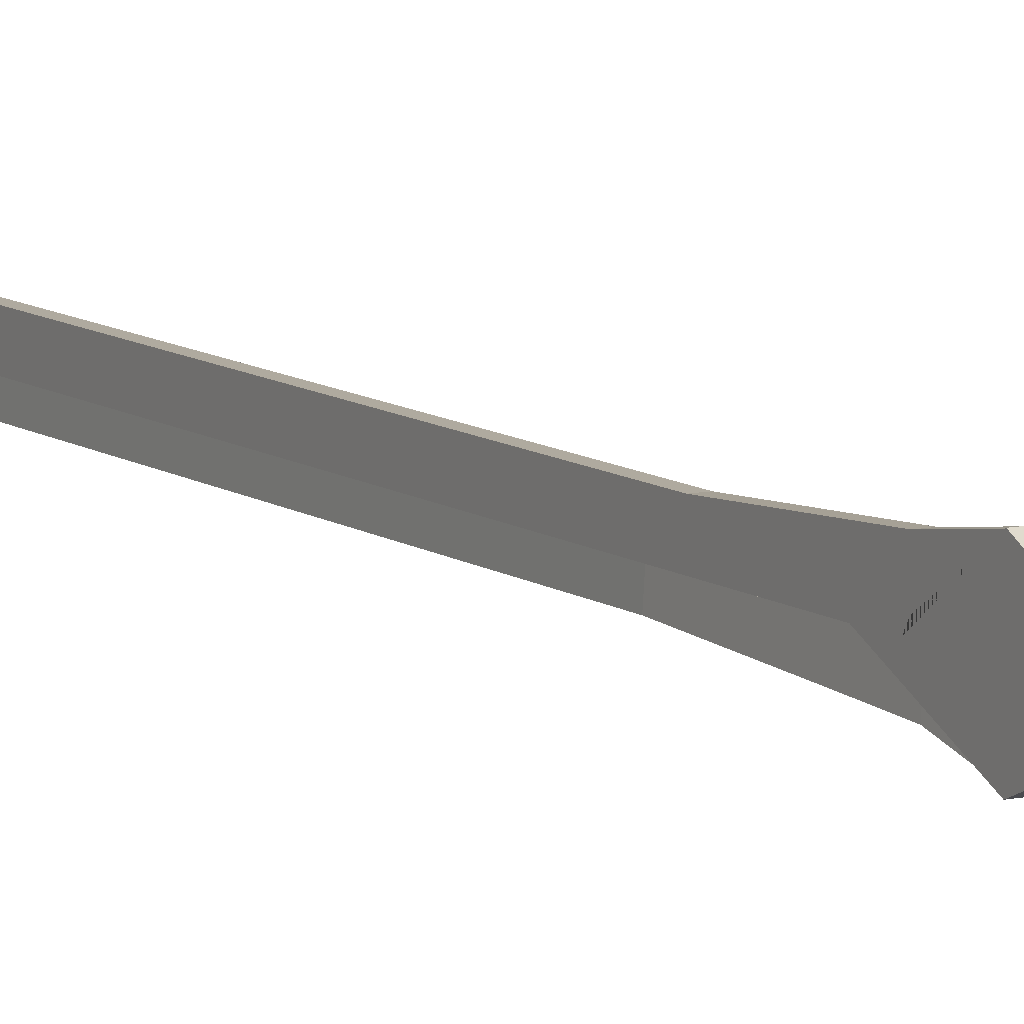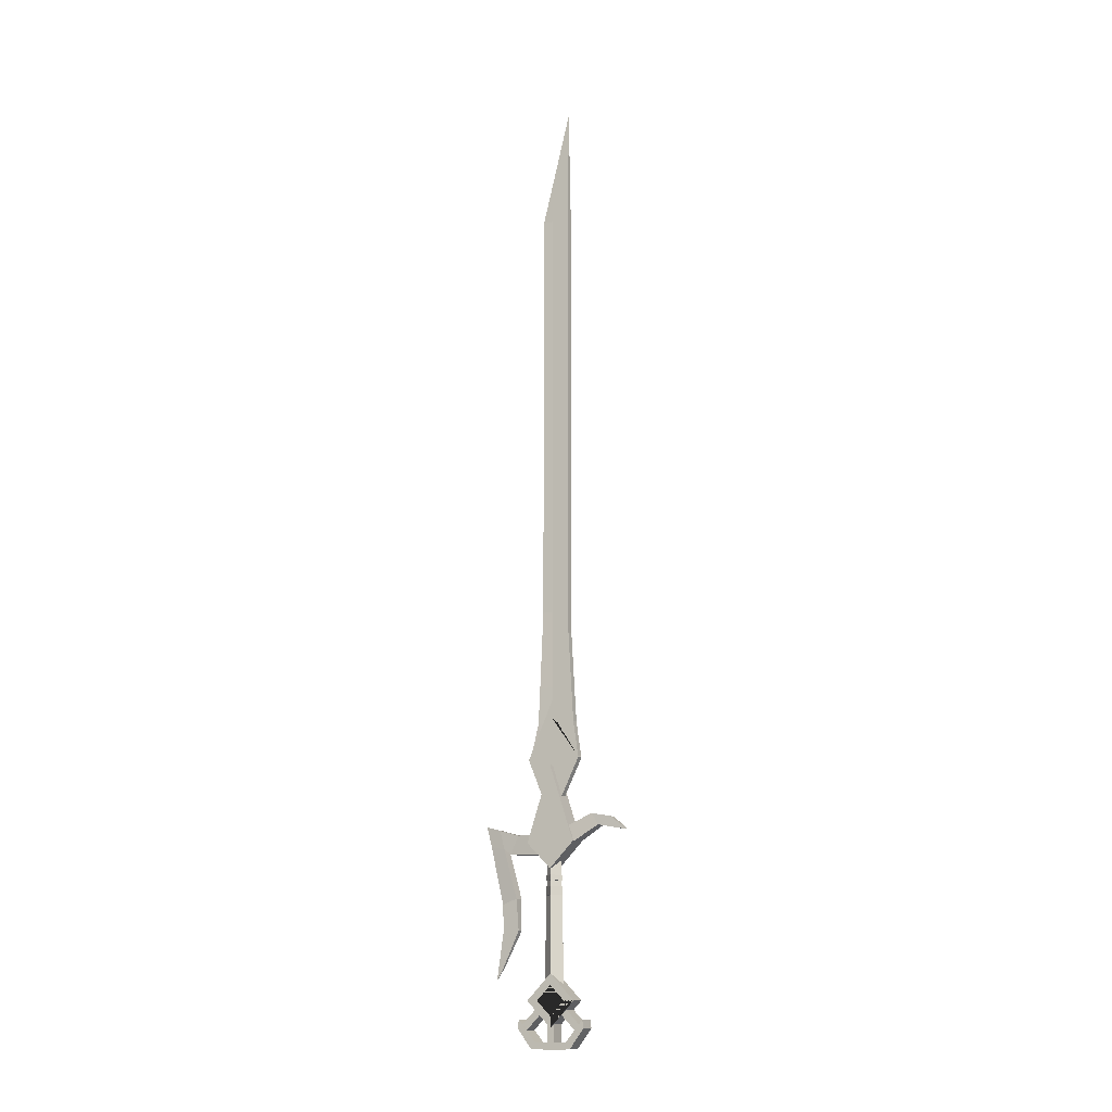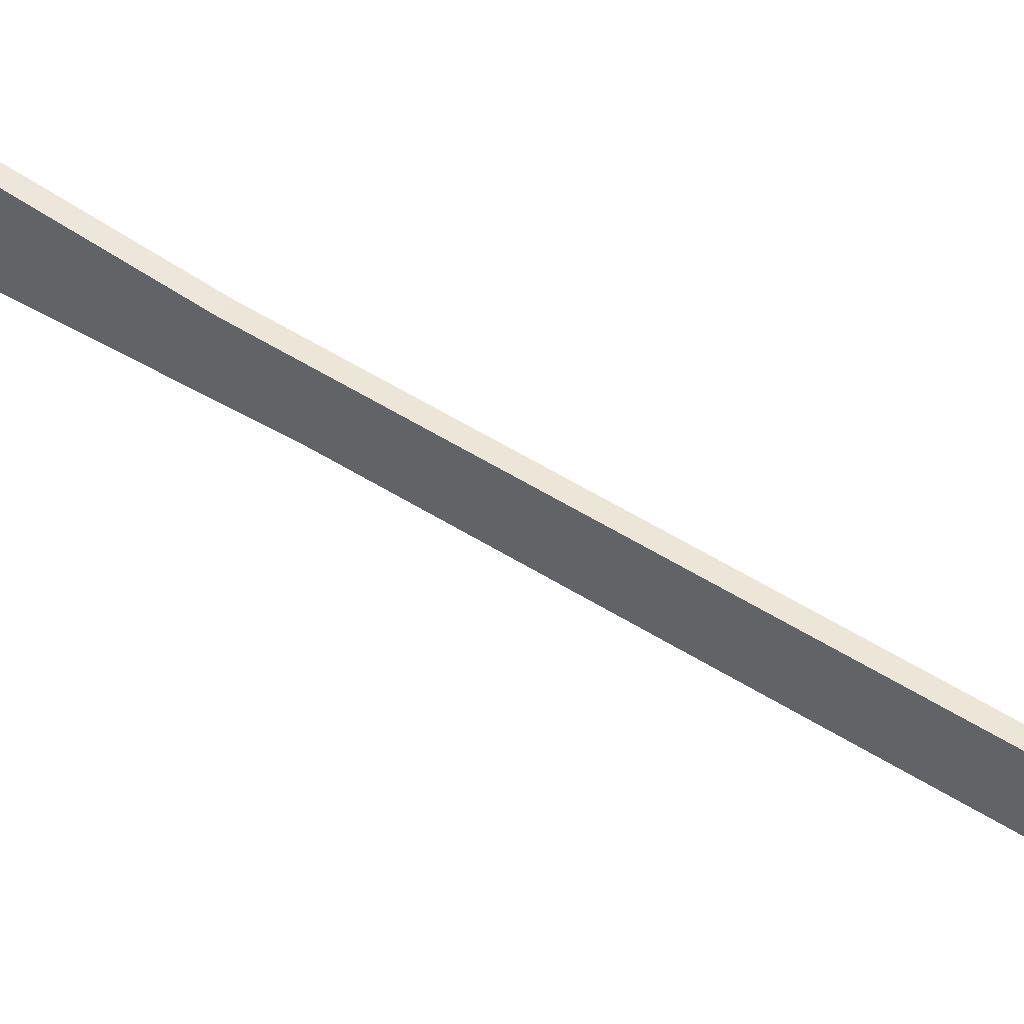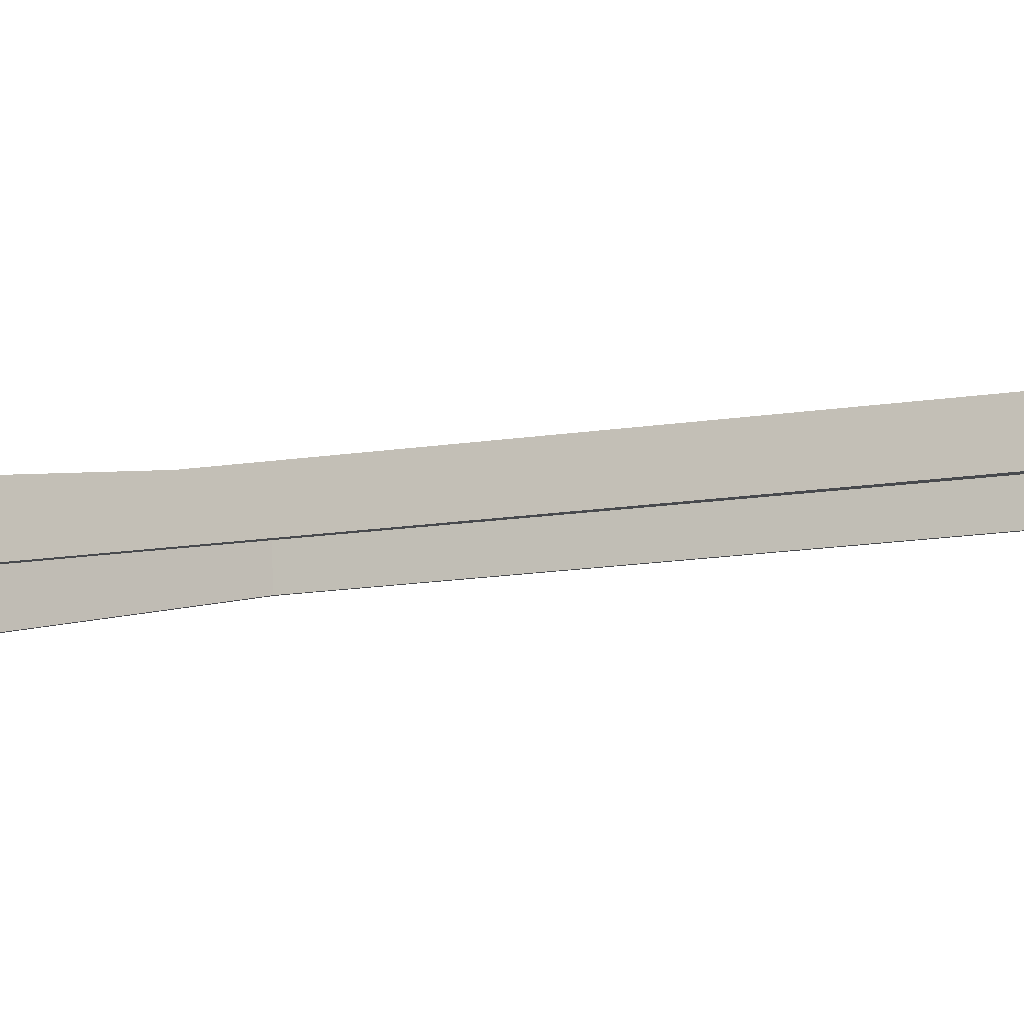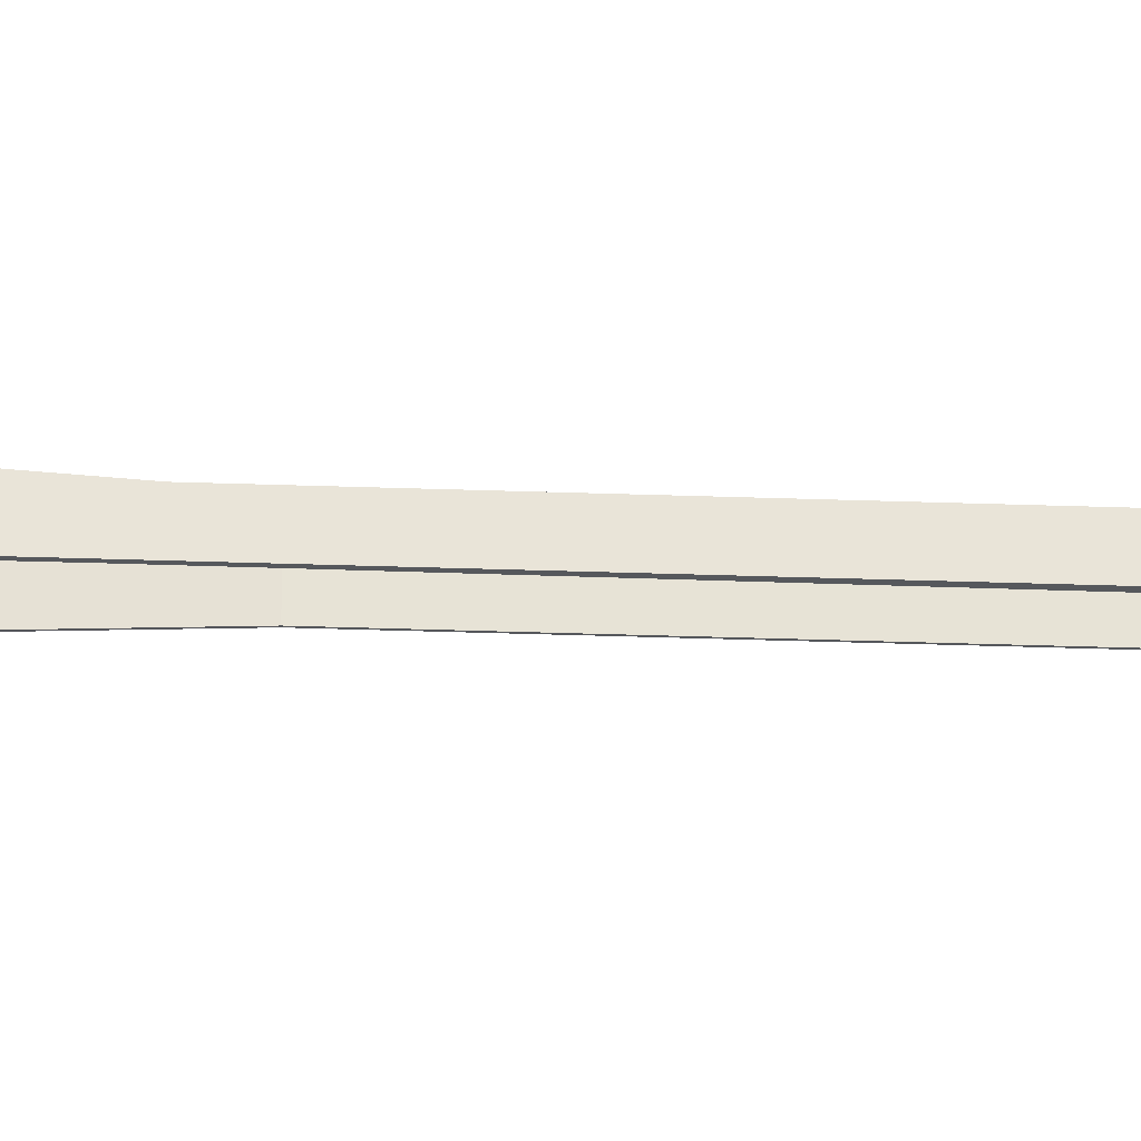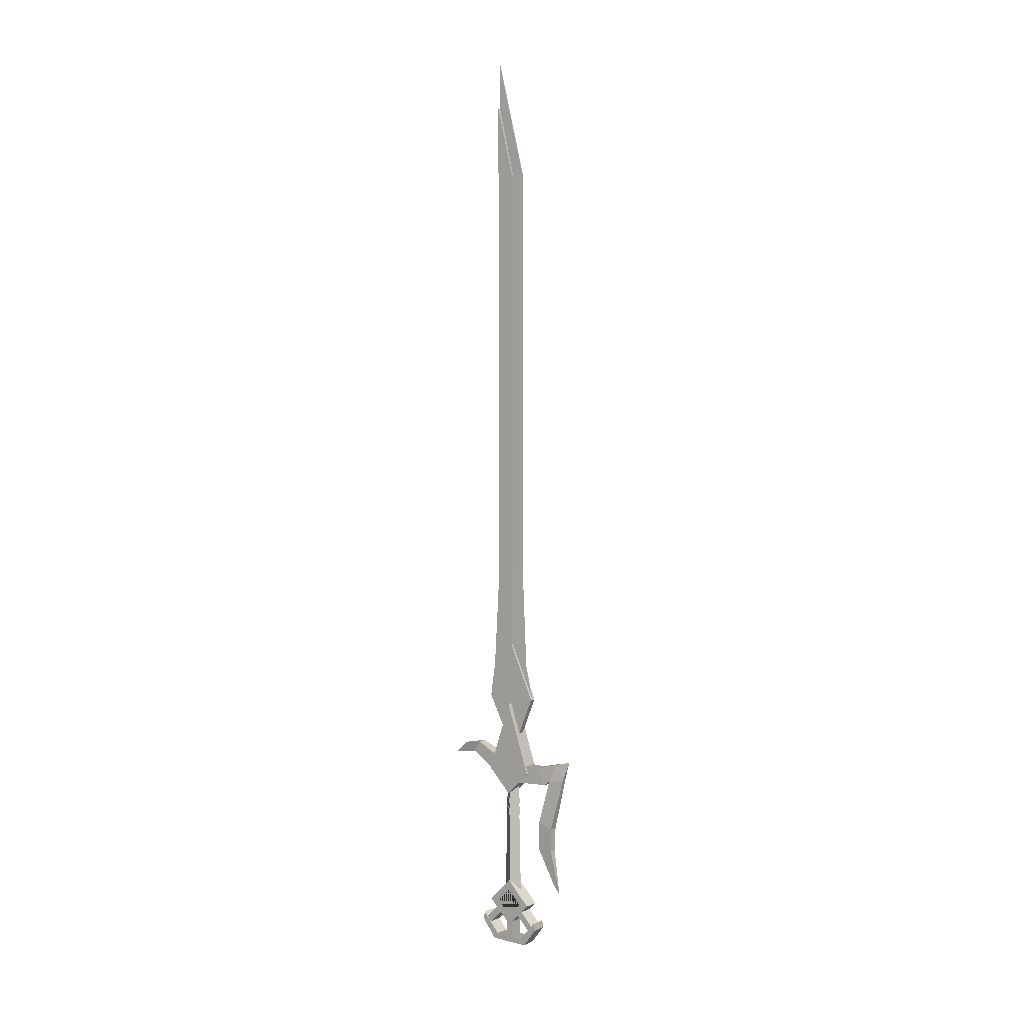
<metadata>
{"format":"obj","ext":"obj","renderer":"f3d","projection":"perspective","resolution":1024,"background":"white","views":[{"elev":9.5,"azim":-29.8,"up":"+Z"},{"elev":-13.9,"azim":-60.7,"up":"+Y"},{"elev":46.3,"azim":126.8,"up":"+Z"},{"elev":-12.9,"azim":111.8,"up":"+Z"},{"elev":-28.1,"azim":86.8,"up":"+Z"},{"elev":5.4,"azim":127.6,"up":"+Y"}]}
</metadata>
<code>
o Cube
v 0.044 -0.1593 -0.06286
v 0.044 -0.01786 -0.2043
v 0.044 -0.01786 0.07856
v 0.044 0.1236 -0.06286
v -0.044 -0.1593 -0.06286
v -0.044 -0.01786 -0.2043
v -0.044 -0.01786 0.07856
v -0.044 0.1236 -0.06286
v 0.044 -0.09932 -0.06286
v 0.044 0.0636 -0.06286
v 0.044 -0.01786 -0.1443
v 0.044 -0.01786 0.0186
v -0.044 -0.01786 0.0186
v -0.044 -0.01786 -0.1443
v -0.044 0.0636 -0.06286
v -0.044 -0.09932 -0.06286
f 11 2 4 3 12 10
f 12 3 1 2 11 9
f 3 4 8 7
f 7 8 6 5 16 14 15 13
f 16 5 7 13
f 5 6 2 1
f 3 7 5 1
f 8 4 2 6
f 12 9 16 13
f 14 11 10 15
f 11 14 16 9
f 10 12 13 15
o Cube.012
v 0.018 1.482 -0.03286
v 0.018 1.502 -0.06286
v 0.018 1.282 0.09714
v 0.018 1.482 0.06714
v -0.018 1.482 -0.03286
v -0.018 1.502 -0.06286
v -0.018 1.282 0.09714
v -0.018 1.482 0.06714
v 0.018 1.982 -0.06286
v 0.018 1.982 0.03714
v -0.018 1.982 0.03714
v -0.018 1.982 -0.06286
v 0.018 4.482 -0.06286
v 0.018 4.882 0.03714
v -0.018 4.882 0.03714
v -0.018 4.482 -0.06286
f 17 18 20 19
f 19 20 24 23
f 23 24 22 21
f 21 22 18 17
f 19 23 21 17
f 24 20 26 27
f 27 26 30 31
f 22 24 27 28
f 20 18 25 26
f 18 22 28 25
f 31 30 29 32
f 28 27 31 32
f 26 25 29 30
f 25 28 32 29
o Cube.003
v 0.04 -0.1461 -0.2394
v 0.04 -0.06129 -0.1546
v 0.04 -0.1744 -0.2111
v 0.04 -0.08957 -0.1263
v -0.04 -0.1461 -0.2394
v -0.04 -0.06129 -0.1546
v -0.04 -0.1744 -0.2111
v -0.04 -0.08957 -0.1263
v 0.04 -0.1461 0.1137
v 0.04 -0.06129 0.02886
v 0.04 -0.1744 0.08543
v 0.04 -0.08957 0.000574
v -0.04 -0.1461 0.1137
v -0.04 -0.06129 0.02886
v -0.04 -0.1744 0.08543
v -0.04 -0.08957 0.000574
f 33 34 36 35
f 35 36 40 39
f 39 40 38 37
f 37 38 34 33
f 35 39 37 33
f 40 36 34 38
f 41 43 44 42
f 43 47 48 44
f 47 45 46 48
f 45 41 42 46
f 43 41 45 47
f 48 46 42 44
o Cube.002
v 0.04 -0.2379 -0.08286
v 0.04 -0.1179 -0.08286
v 0.04 -0.2379 -0.04286
v 0.04 -0.1179 -0.04286
v -0.04 -0.2379 -0.08286
v -0.04 -0.1179 -0.08286
v -0.04 -0.2379 -0.04286
v -0.04 -0.1179 -0.04286
f 49 50 52 51
f 51 52 56 55
f 55 56 54 53
f 53 54 50 49
f 51 55 53 49
f 56 52 50 54
o Cube.004
v 0.044 -0.2694 -0.181
v 0.044 -0.2363 -0.1535
v -0.044 -0.2694 -0.181
v -0.044 -0.2363 -0.1535
v 0.044 -0.2716 -0.06286
v 0.044 -0.2341 -0.06286
v -0.044 -0.2716 -0.06286
v -0.044 -0.2341 -0.06286
v 0.044 -0.1598 -0.2646
v 0.044 -0.1167 -0.257
v -0.044 -0.1167 -0.257
v -0.044 -0.1598 -0.2646
v 0.044 -0.2694 0.05533
v 0.044 -0.2363 0.02775
v -0.044 -0.2694 0.05533
v -0.044 -0.2363 0.02775
v 0.044 -0.1598 0.1389
v 0.044 -0.1167 0.1313
v -0.044 -0.1167 0.1313
v -0.044 -0.1598 0.1389
f 63 64 60 59
f 57 59 68 65
f 61 63 59 57
f 64 62 58 60
f 57 58 62 61
f 68 67 66 65
f 60 58 66 67
f 59 60 67 68
f 58 57 65 66
f 63 71 72 64
f 69 73 76 71
f 61 69 71 63
f 64 72 70 62
f 69 61 62 70
f 76 73 74 75
f 72 75 74 70
f 71 76 75 72
f 70 74 73 69
o Cube.005
v 0 0.05214 -0.1223
v 0 0.7821 -0.1053
v 0.03818 0.08214 -0.06286
v 0.03818 0.7821 -0.06286
v -0.03818 0.08214 -0.06286
v -0.03818 0.7821 -0.06286
v -0 0.05214 -0.00346
v -0 0.7821 -0.02043
f 77 78 80 79
f 79 80 84 83
f 83 84 82 81
f 81 82 78 77
f 79 83 81 77
f 84 80 78 82
o Cube.006
v 0.04683 0.5381 -0.06286
v 0.04683 0.5861 -0.06286
v -0 0.5381 -0.01083
v -0 0.5861 -0.01083
v 0 0.5381 -0.1149
v 0 0.5861 -0.1149
v -0.04683 0.5381 -0.06286
v -0.04683 0.5861 -0.06286
f 85 86 88 87
f 87 88 92 91
f 91 92 90 89
f 89 90 86 85
f 87 91 89 85
f 92 88 86 90
o Cube.007
v 0.04683 0.6177 -0.06286
v 0.04683 0.6465 -0.06286
v -0 0.6177 -0.01083
v -0 0.6465 -0.01083
v 0 0.6177 -0.1149
v 0 0.6465 -0.1149
v -0.04683 0.6177 -0.06286
v -0.04683 0.6465 -0.06286
f 93 94 96 95
f 95 96 100 99
f 99 100 98 97
f 97 98 94 93
f 95 99 97 93
f 100 96 94 98
o Cube.008
v 0.0486 0.6807 -0.06286
v 0.0486 0.8221 -0.2043
v 0.0486 0.8221 0.07856
v 0.0486 1.244 -0.06286
v -0.0486 0.6807 -0.06286
v -0.0486 0.8221 -0.2043
v -0.0486 0.8221 0.07856
v -0.0486 1.244 -0.06286
f 101 102 104 103
f 103 104 108 107
f 107 108 106 105
f 105 106 102 101
f 103 107 105 101
f 108 104 102 106
o Cube.009
v 0.04 0.8055 0.05054
v 0.04 0.8887 0.00054
v 0.028 0.9055 0.2237
v 0.028 0.9687 0.1837
v -0.04 0.8055 0.05054
v -0.04 0.8887 0.00054
v -0.028 0.9055 0.2237
v -0.028 0.9687 0.1837
v 0.024 0.9476 0.2967
v -0 0.8744 0.3867
v -0.024 0.9476 0.2967
f 109 110 112 111
f 115 111 118
f 115 116 114 113
f 113 114 110 109
f 111 115 113 109
f 116 112 110 114
f 118 117 119
f 112 116 119 117
f 111 112 117 118
f 116 115 118 119
o Cube.010
v 0.024 0.7671 -0.3229
v 0.032 0.8671 -0.2729
v 0.04 0.7571 -0.1329
v 0.04 0.8671 -0.1329
v -0.024 0.7671 -0.3229
v -0.032 0.8671 -0.2729
v -0.04 0.7571 -0.1329
v -0.04 0.8671 -0.1329
v 0.028 0.7957 -0.3633
v 0.01536 0.9017 -0.3986
v -0.01536 0.9017 -0.3986
v -0.028 0.7957 -0.3633
v 0.0128 0.8142 -0.4543
v 0 0.9253 -0.4915
v -0.0128 0.8142 -0.4543
v 0.028 0.5257 -0.2846
v -0.028 0.5257 -0.2846
v 0.024 0.4962 -0.3727
v -0.024 0.4962 -0.3727
v 0.0162 0.3537 -0.2766
v -0.0162 0.3537 -0.2766
v 0.02 0.3561 -0.3694
v -0.02 0.3561 -0.3694
v 0.006912 0.1645 -0.3732
v -0.006912 0.1645 -0.3732
v 0 0.08537 -0.4217
f 120 121 123 122
f 122 123 127 126
f 126 127 125 124
f 124 125 130 131
f 122 126 124 120
f 127 123 121 125
f 128 131 136 135
f 121 120 128 129
f 120 124 131 128
f 125 121 129 130
f 134 133 132
f 129 128 132 133
f 130 129 133
f 131 130 133 134
f 138 137 141 142
f 132 128 135 137
f 131 134 138 136
f 134 132 137 138
f 140 142 145 144
f 136 138 142 140
f 135 136 140 139
f 137 135 139 141
f 143 144 145
f 139 140 144 143
f 141 139 143 145
f 142 141 145
o Cube.011
v 0.018 0.9407 -0.07286
v 0.018 1.282 -0.2143
v 0.018 1.282 0.09856
v 0.018 1.614 -0.06286
v -0.018 0.9407 -0.07286
v -0.018 1.282 -0.2143
v -0.018 1.282 0.09856
v -0.018 1.614 -0.06286
f 146 147 149 148
f 152 153 151 150
f 150 151 147 146
f 148 152 150 146
f 153 149 147 151
f 149 153 152
f 149 152 148
o Plane.001
v -0.002496 1.682 -0.1527
v -0.002497 1.482 -0.1627
v 0.007504 1.682 0.04728
v 0.007503 1.482 0.03727
v -0.002497 1.282 -0.2127
v 0.007503 1.282 -0.01273
v -0.002498 2.112 -0.1327
v 0.007502 2.112 0.01725
v -0.0025 4.482 -0.1328
v -0.0025 4.482 0.03718
v -0.0025 5.142 0.03714
v 0.002496 1.682 -0.153
v 0.002497 1.482 -0.163
v 0.0125 1.682 0.04701
v 0.0125 1.482 0.03702
v 0.002497 1.282 -0.213
v 0.0125 1.282 -0.01298
v 0.002498 2.112 -0.133
v 0.0125 2.112 0.01703
v 0.0025 4.482 -0.1329
v 0.0025 4.482 0.0371
v 0.0025 5.142 0.03714
f 154 155 157 156
f 157 155 158 159
f 154 156 161 160
f 160 161 163 162
f 162 163 164
f 165 167 168 166
f 168 170 169 166
f 165 171 172 167
f 171 173 174 172
f 173 175 174
f 155 154 165 166
f 156 157 168 167
f 159 158 169 170
f 157 159 170 168
f 158 155 166 169
f 154 160 171 165
f 161 156 167 172
f 160 162 173 171
f 163 161 172 174
f 162 164 175 173
f 164 163 174 175

</code>
